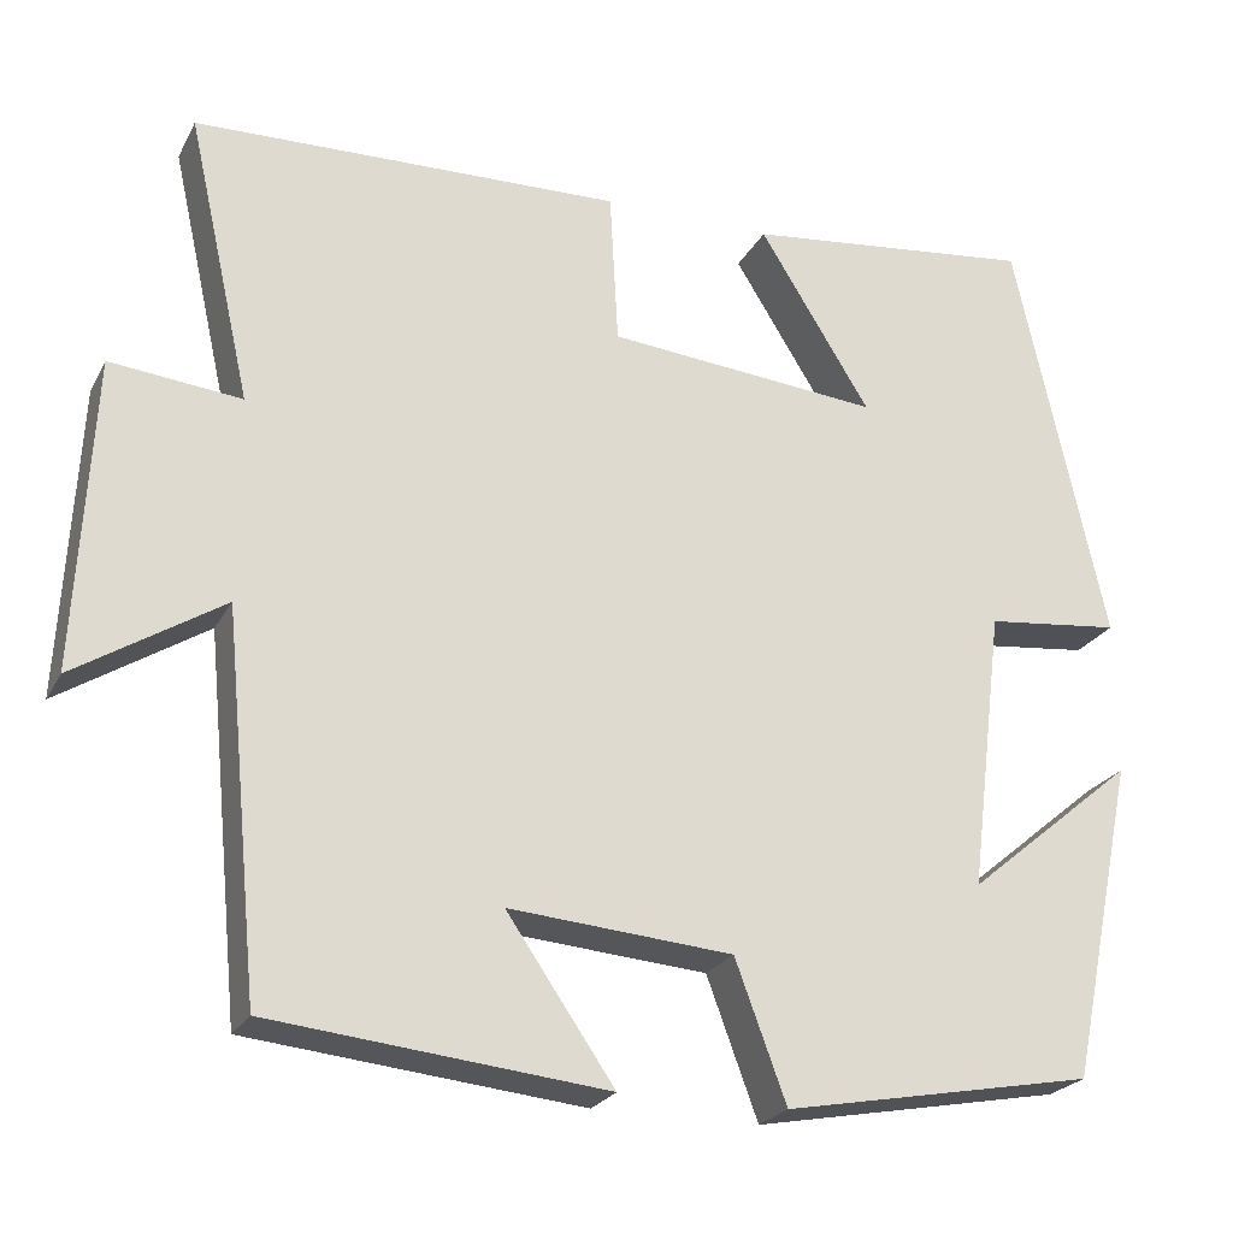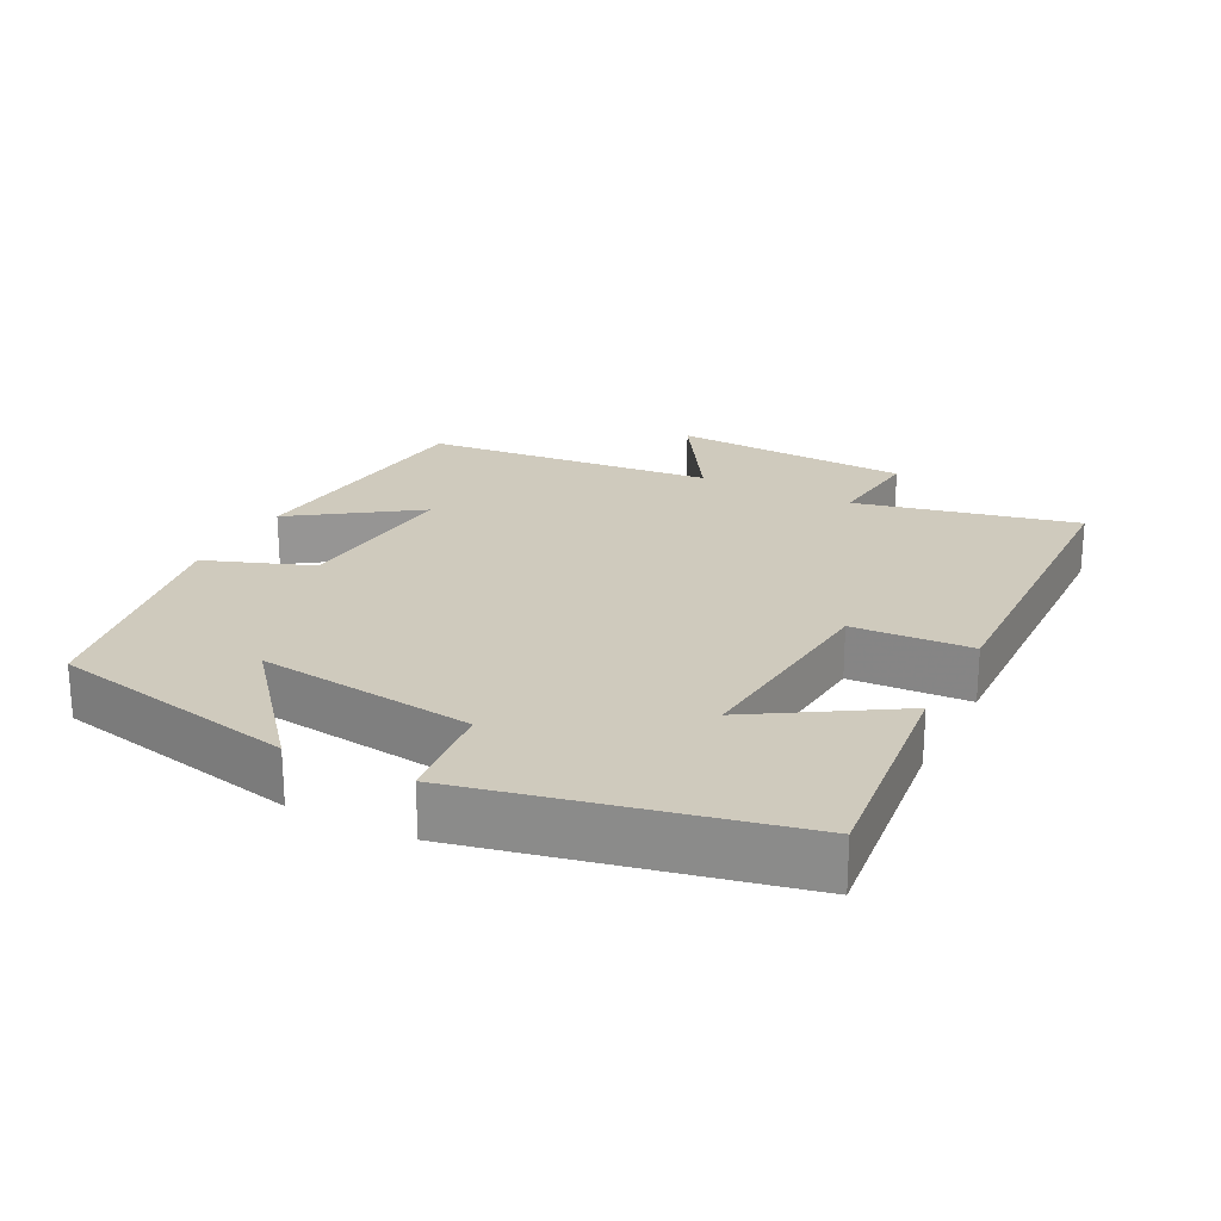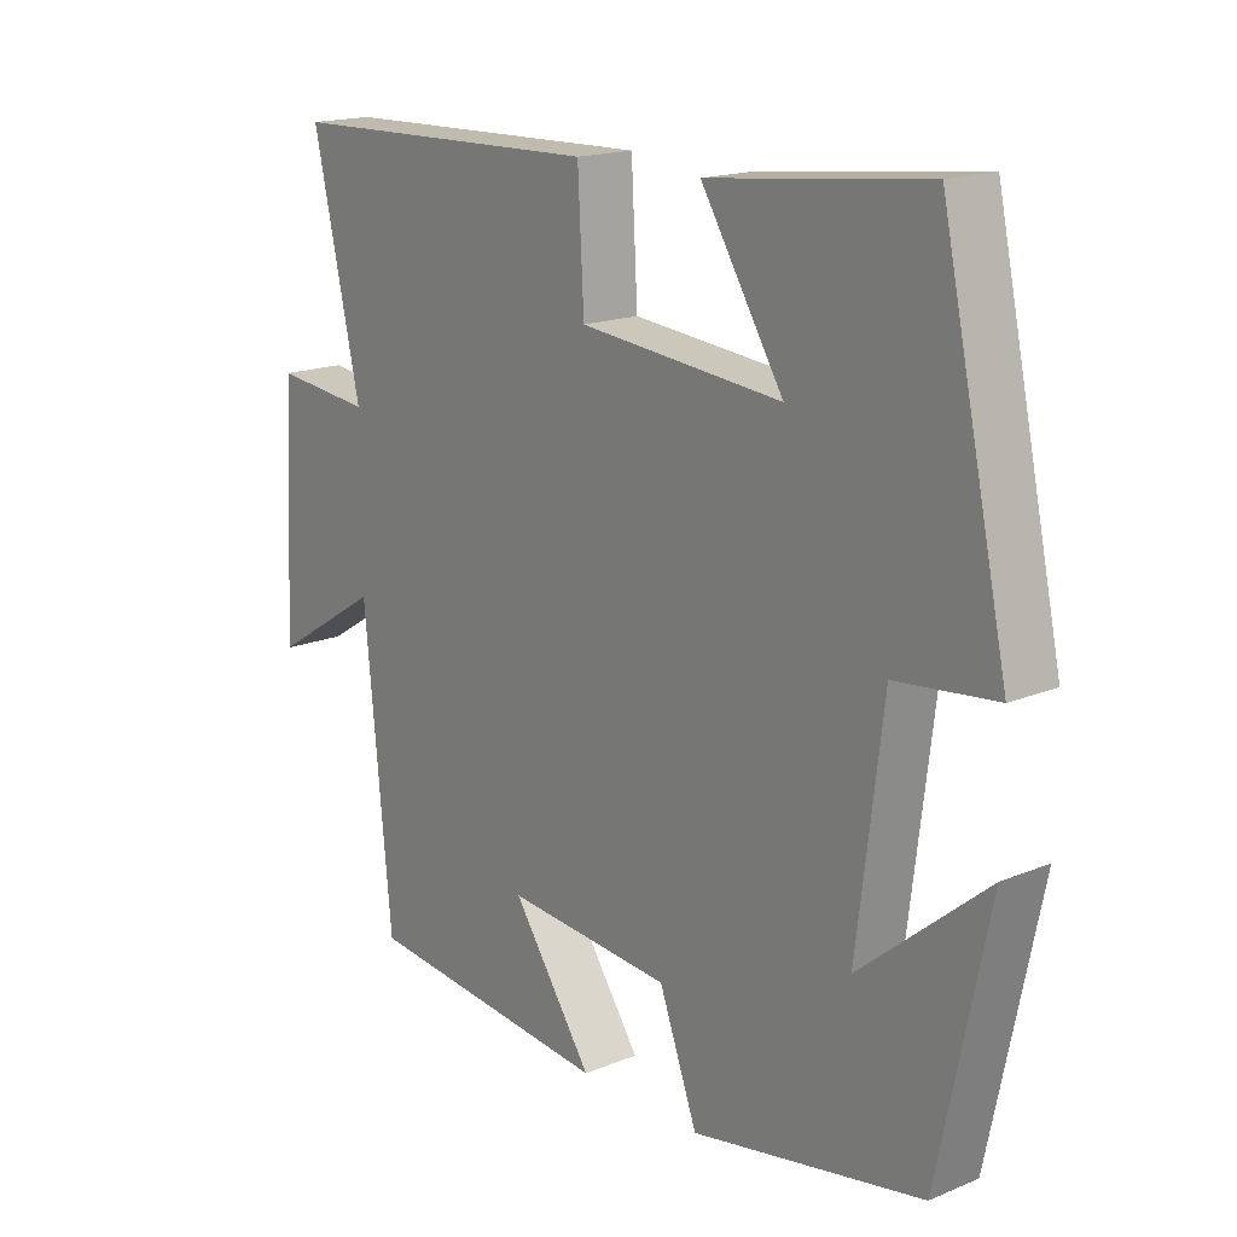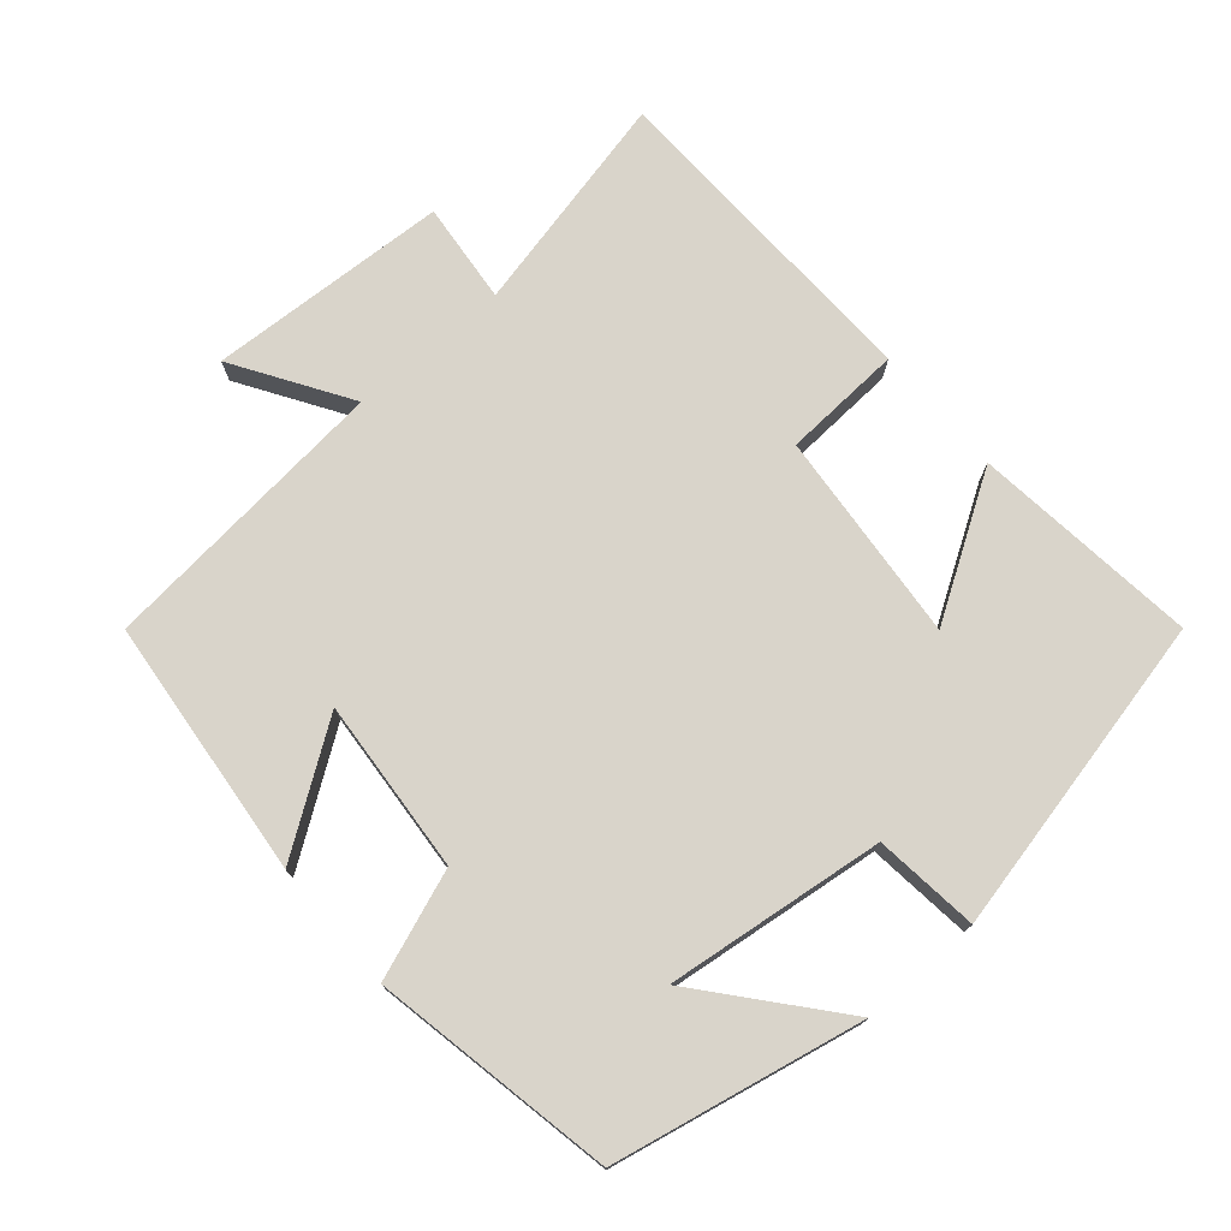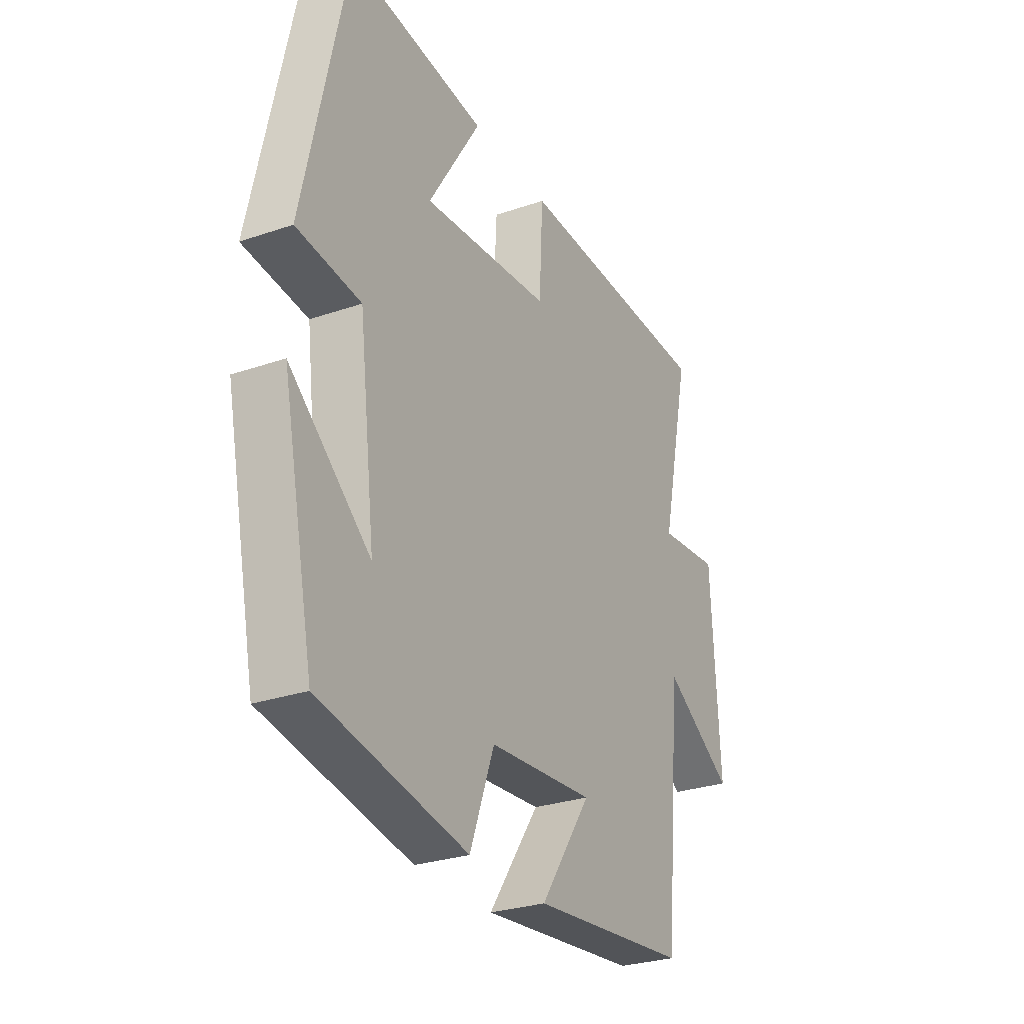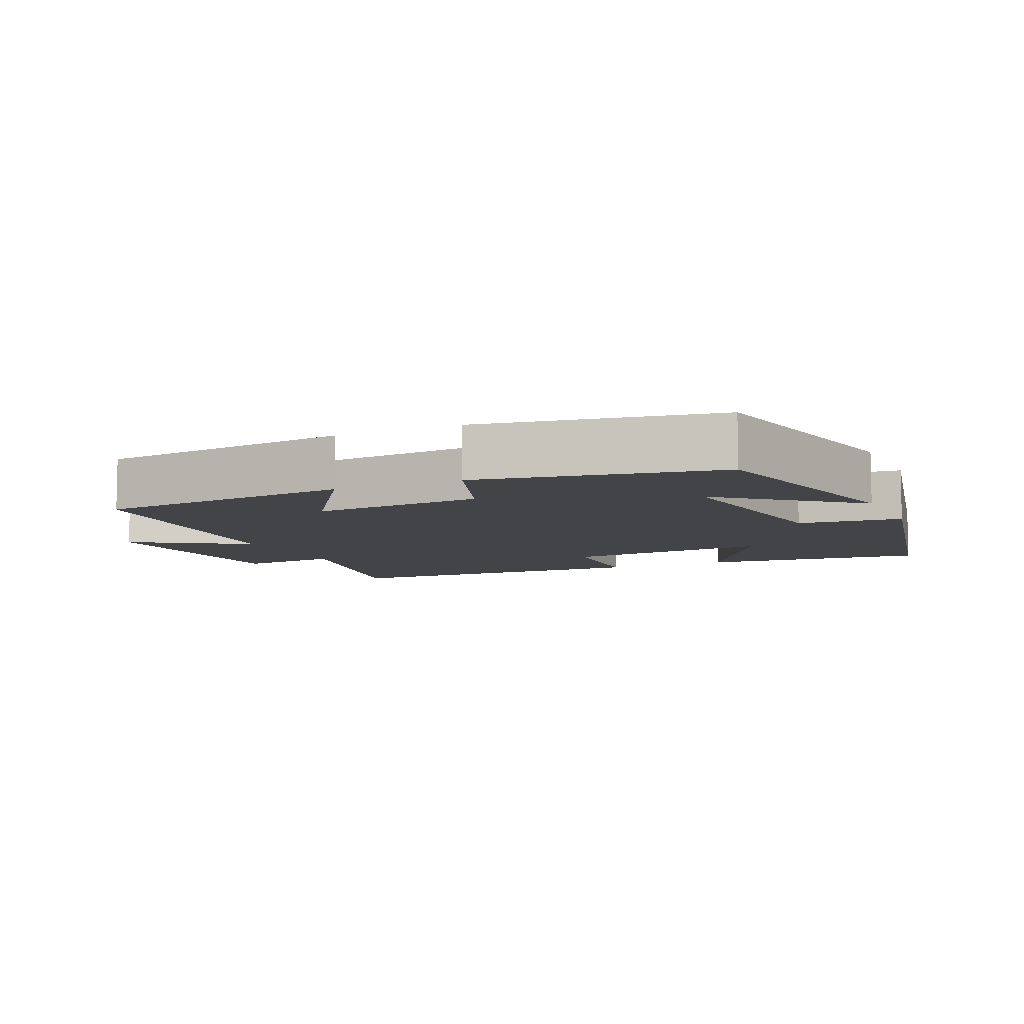
<metadata>
{"format":"obj","ext":"obj","renderer":"f3d","projection":"perspective","resolution":1024,"background":"white","views":[{"elev":-23.6,"azim":158.2,"up":"+Z"},{"elev":22.8,"azim":-62.9,"up":"+Y"},{"elev":17.1,"azim":-129.5,"up":"+Z"},{"elev":74.8,"azim":-130.9,"up":"+Y"},{"elev":-28.3,"azim":-62.6,"up":"+Z"},{"elev":-7.9,"azim":-155.4,"up":"+Y"}]}
</metadata>
<code>
v -0.402 0.07 0.535
v -0.084 0.07 0.5
v -0.205 0.07 0.304
v 0.093 0.07 0.332
v 0.102 0.07 0.5
v 0.57 0.07 0.488
v 0.5 0.07 0.175
v 0.643 0.07 0.19
v 0.661 0.07 -0.15
v 0.5 0.07 -0.049
v 0.46 0.07 -0.462
v 0.094 0.07 -0.5
v 0.212 0.07 -0.328
v -0.032 0.07 -0.348
v -0.088 0.07 -0.5
v -0.427 0.07 -0.437
v -0.5 0.07 -0.086
v -0.315 0.07 -0.24
v -0.353 0.07 0.068
v -0.5 0.07 0.084
v -0.402 0 0.535
v -0.084 0 0.5
v -0.205 0 0.304
v 0.093 0 0.332
v 0.102 0 0.5
v 0.57 0 0.488
v 0.5 0 0.175
v 0.643 0 0.19
v 0.661 0 -0.15
v 0.5 0 -0.049
v 0.46 0 -0.462
v 0.094 0 -0.5
v 0.212 0 -0.328
v -0.032 0 -0.348
v -0.088 0 -0.5
v -0.427 0 -0.437
v -0.5 0 -0.086
v -0.315 0 -0.24
v -0.353 0 0.068
v -0.5 0 0.084
f 1 2 3
f 20 1 3
f 19 20 3
f 18 19 3 4
f 15 16 17 18
f 14 15 18 4
f 13 14 4
f 10 11 12 13
f 10 13 4 5
f 7 8 9 10
f 7 10 5
f 5 6 7
f 23 22 21
f 23 21 40
f 23 40 39
f 24 23 39 38
f 38 37 36 35
f 24 38 35 34
f 24 34 33
f 33 32 31 30
f 25 24 33 30
f 30 29 28 27
f 25 30 27
f 27 26 25
f 1 21 22 2
f 2 22 23 3
f 3 23 24 4
f 4 24 25 5
f 5 25 26 6
f 6 26 27 7
f 7 27 28 8
f 8 28 29 9
f 9 29 30 10
f 10 30 31 11
f 11 31 32 12
f 12 32 33 13
f 13 33 34 14
f 14 34 35 15
f 15 35 36 16
f 16 36 37 17
f 17 37 38 18
f 18 38 39 19
f 19 39 40 20
f 20 40 21 1

</code>
